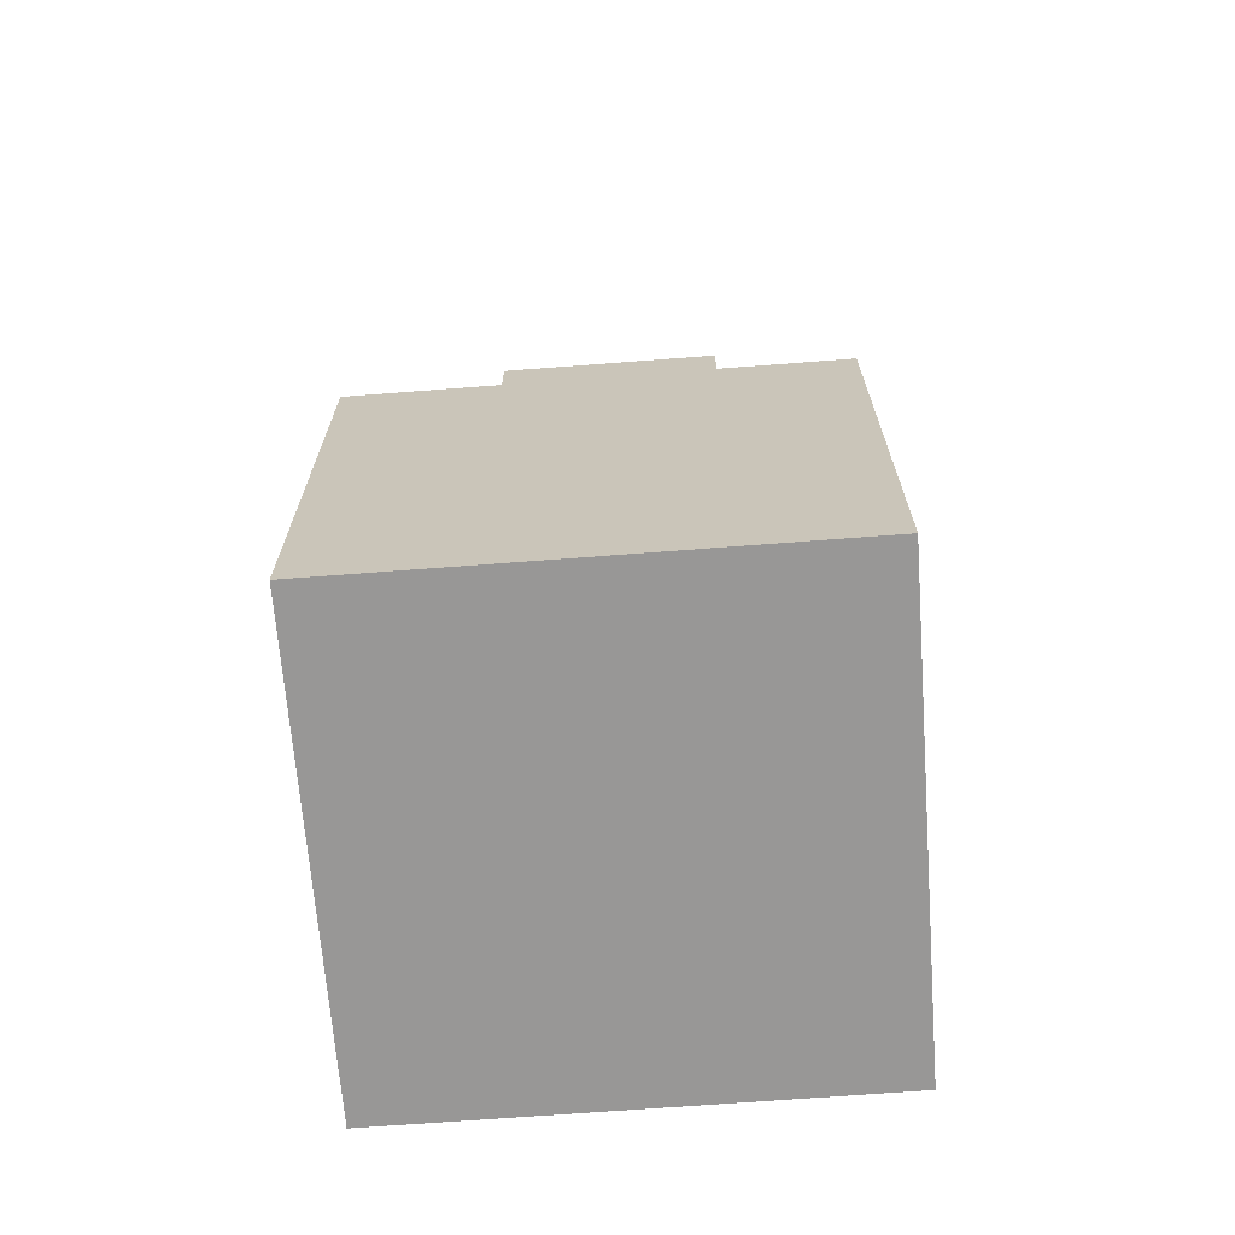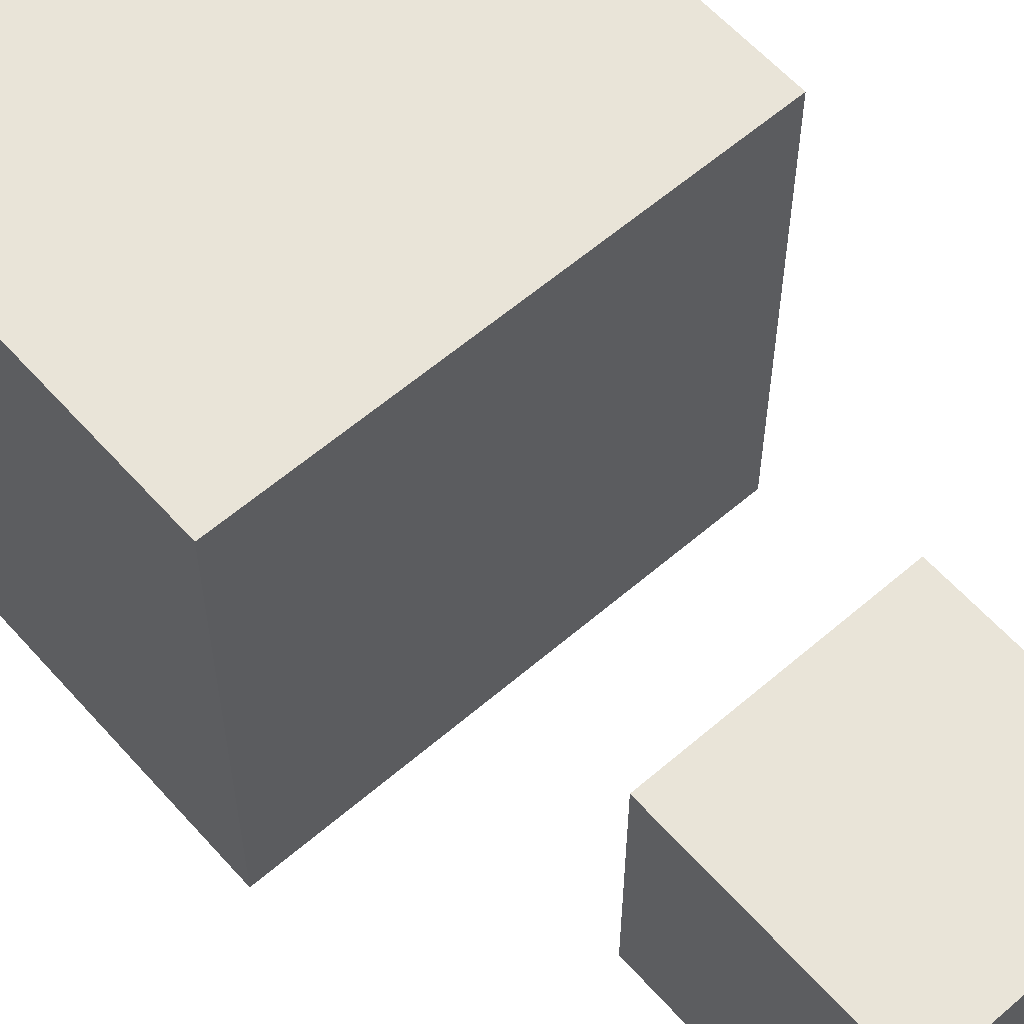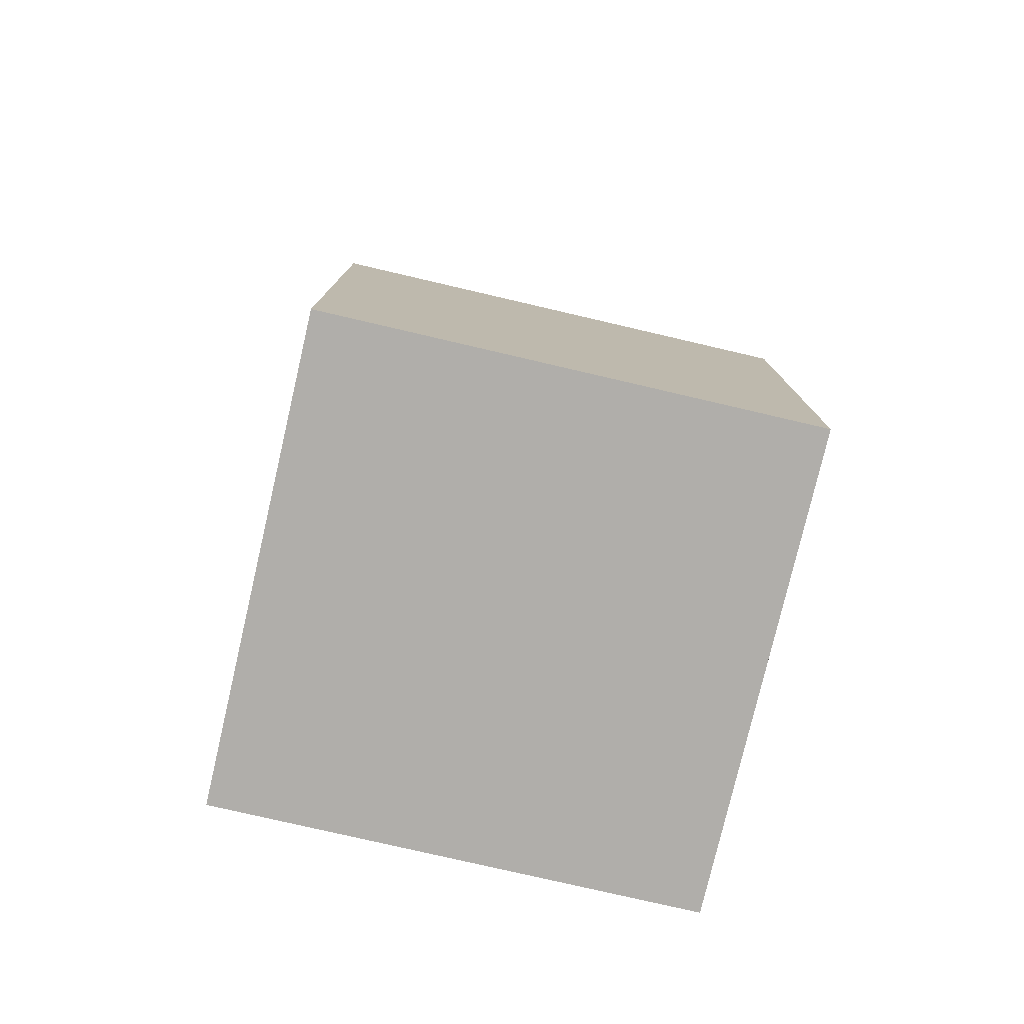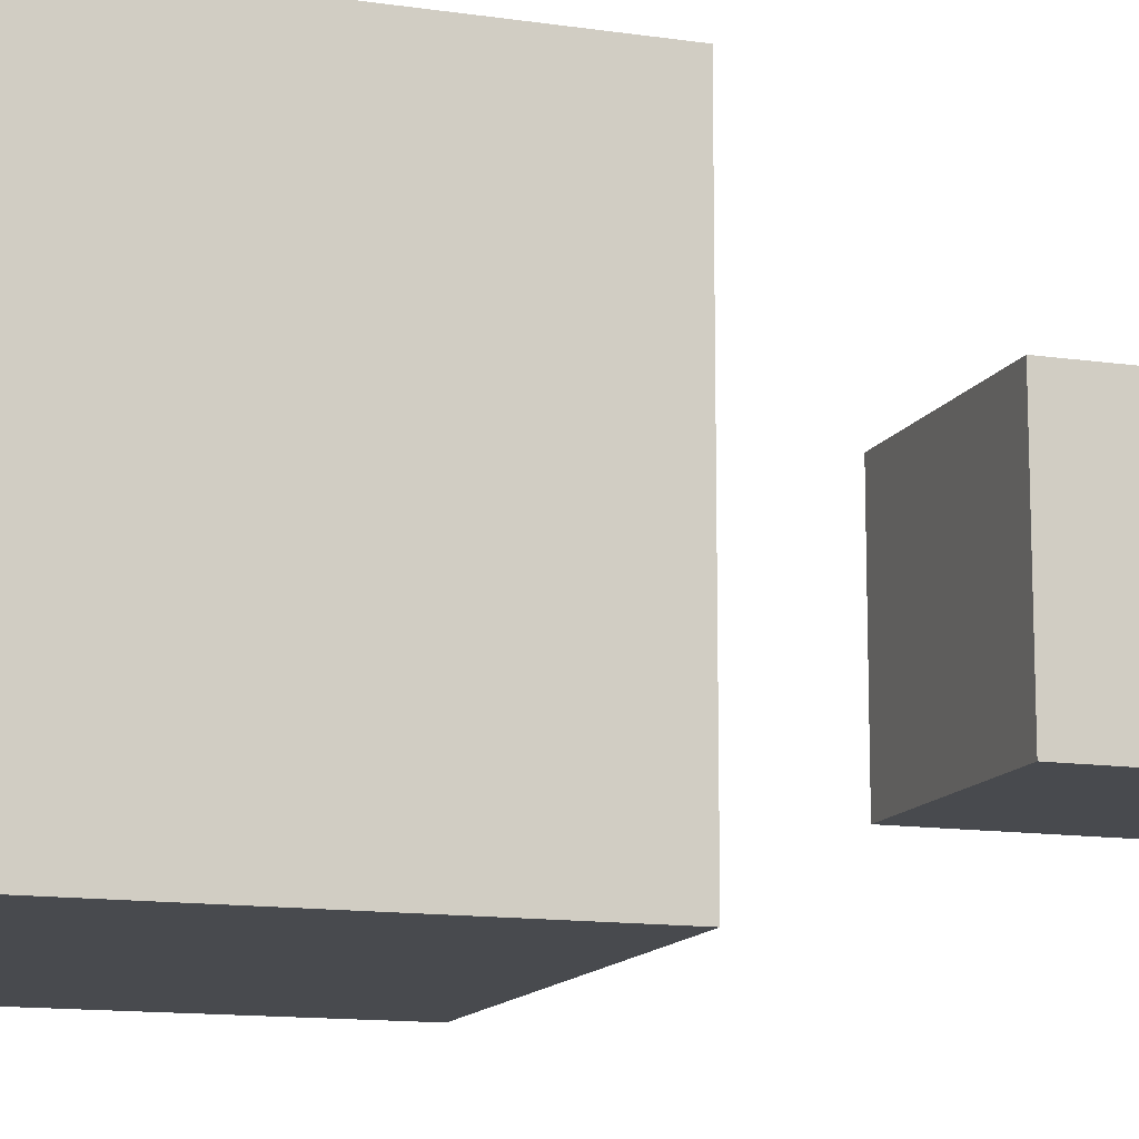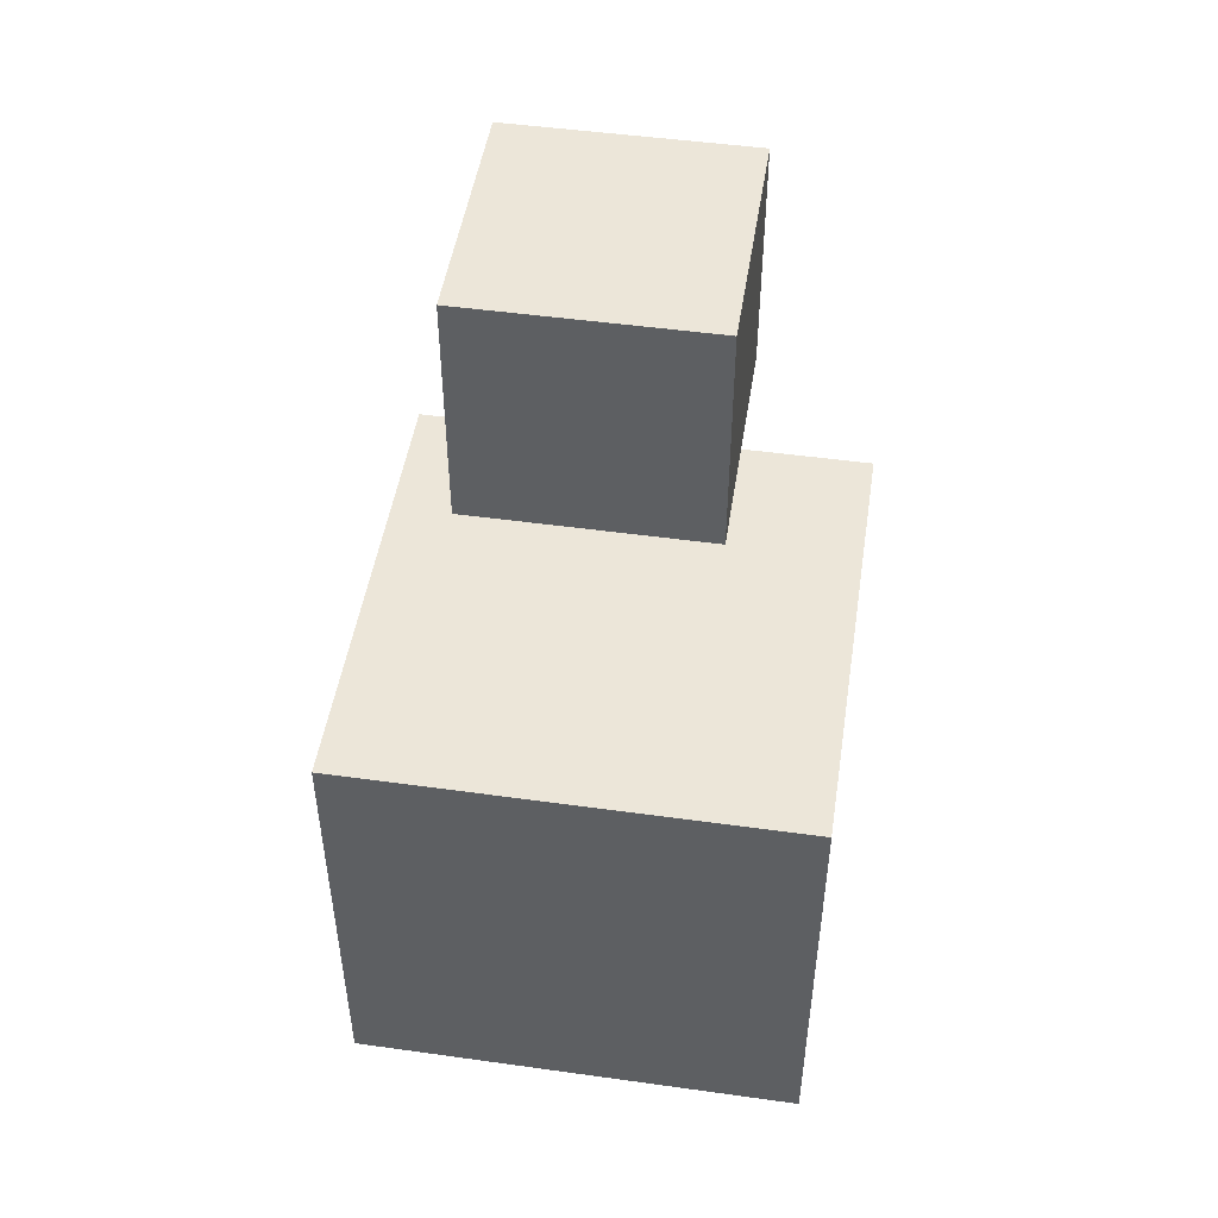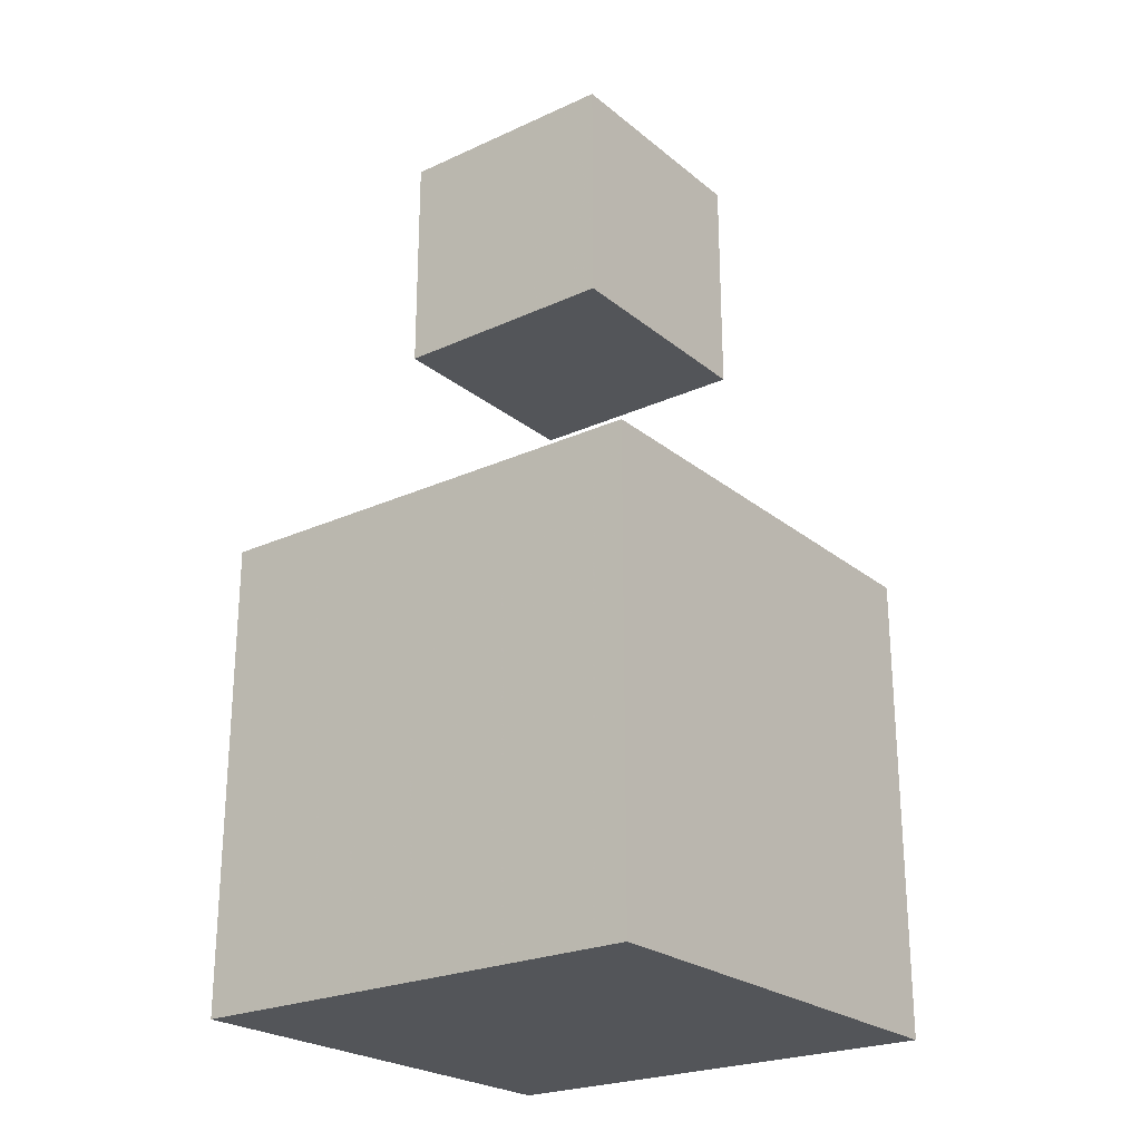
<metadata>
{"format":"obj","ext":"obj","renderer":"f3d","projection":"perspective","resolution":1024,"background":"white","views":[{"elev":-68.3,"azim":-175.6,"up":"+Z"},{"elev":59.9,"azim":-41.4,"up":"+Y"},{"elev":-77.9,"azim":76.9,"up":"+Z"},{"elev":-12.8,"azim":-108.8,"up":"+Y"},{"elev":48.7,"azim":-171.2,"up":"+Z"},{"elev":-24.0,"azim":-52.8,"up":"+Z"}]}
</metadata>
<code>
v 0 0 0
v 1 0 0
v 1 1 0
v 0 1 0
v 0 0 1
v 1 0 1
v 1 1 1
v 0 1 1
v 0.25 0.25 1.5
v 0.75 0.25 1.5
v 0.75 0.75 1.5
v 0.25 0.75 1.5
v 0.25 0.25 2
v 0.75 0.25 2
v 0.75 0.75 2
v 0.25 0.75 2
f 1 2 3 4
f 5 8 7 6
f 1 5 6 2
f 2 6 7 3
f 3 7 8 4
f 5 1 4 8
f 9 10 11 12
f 13 16 15 14
f 9 13 14 10
f 10 14 15 11
f 11 15 16 12
f 13 9 12 16

</code>
